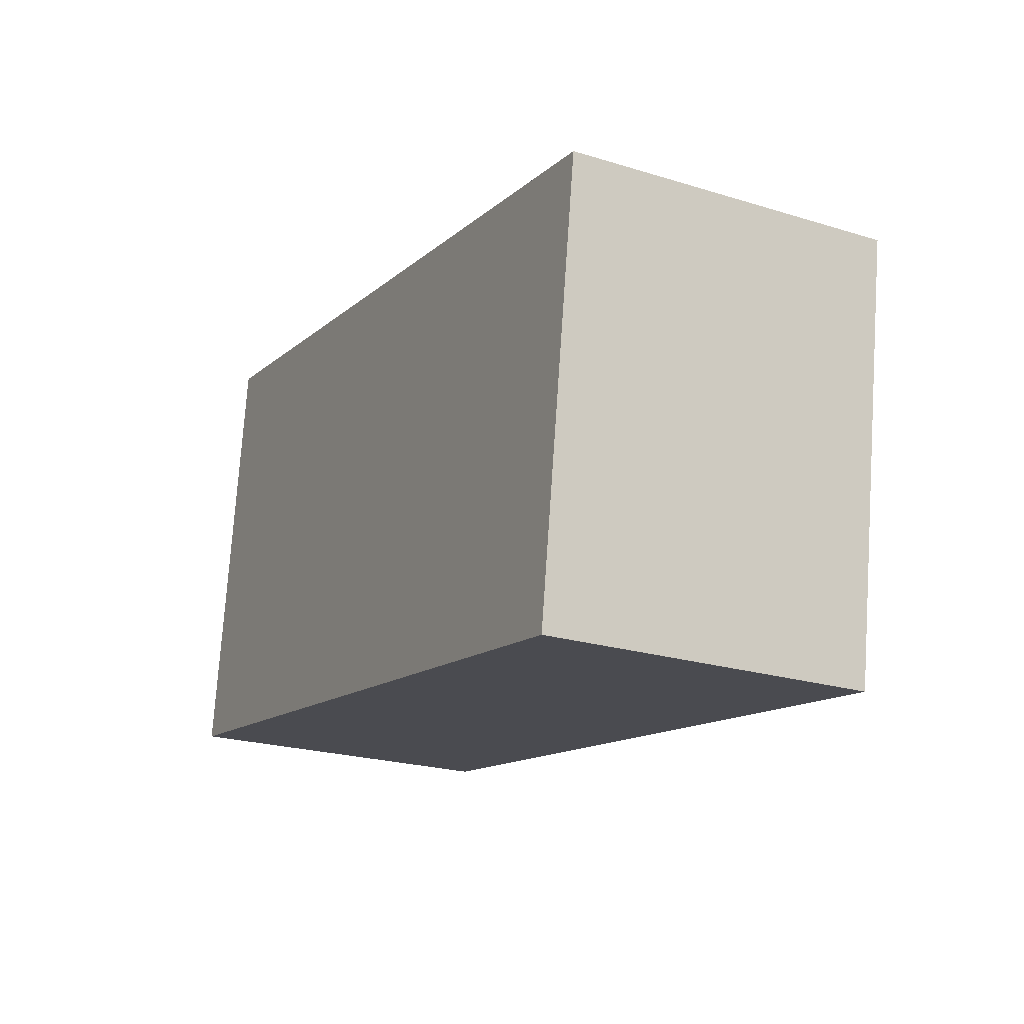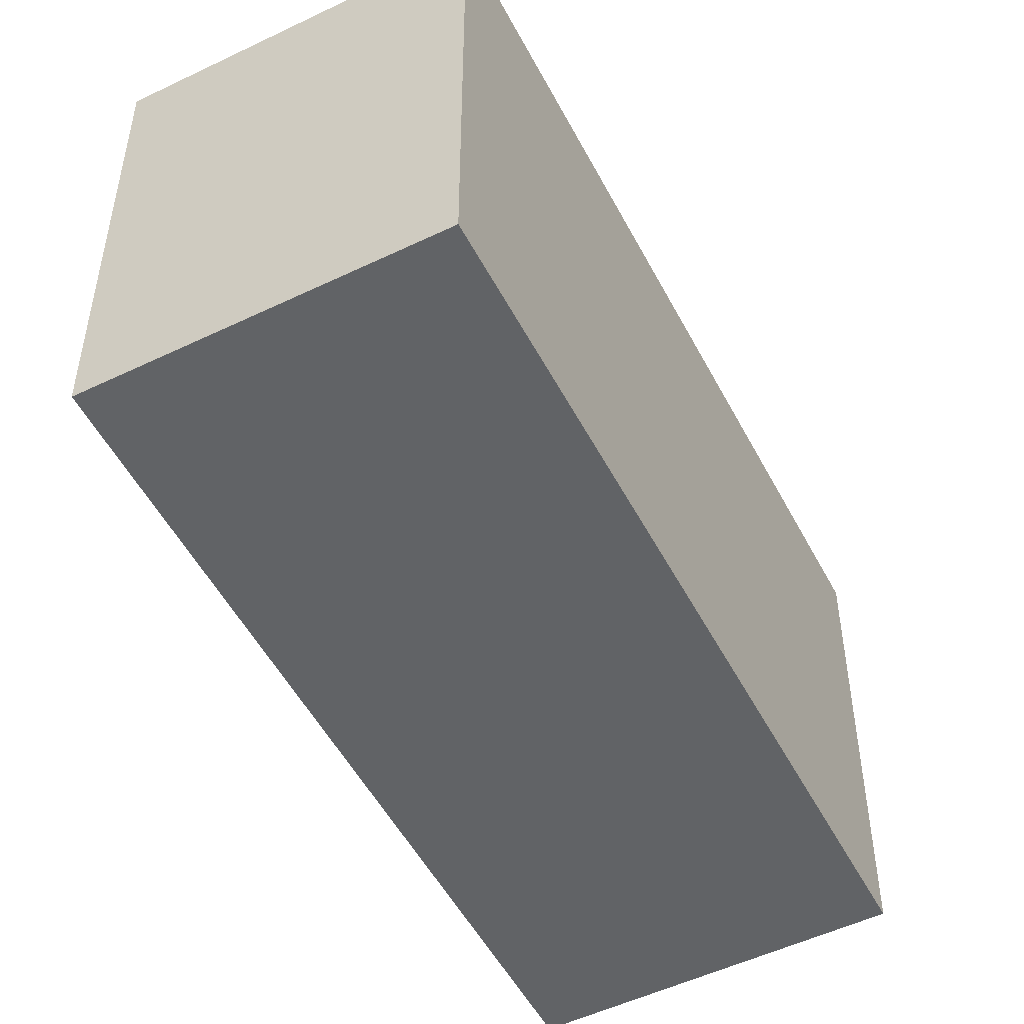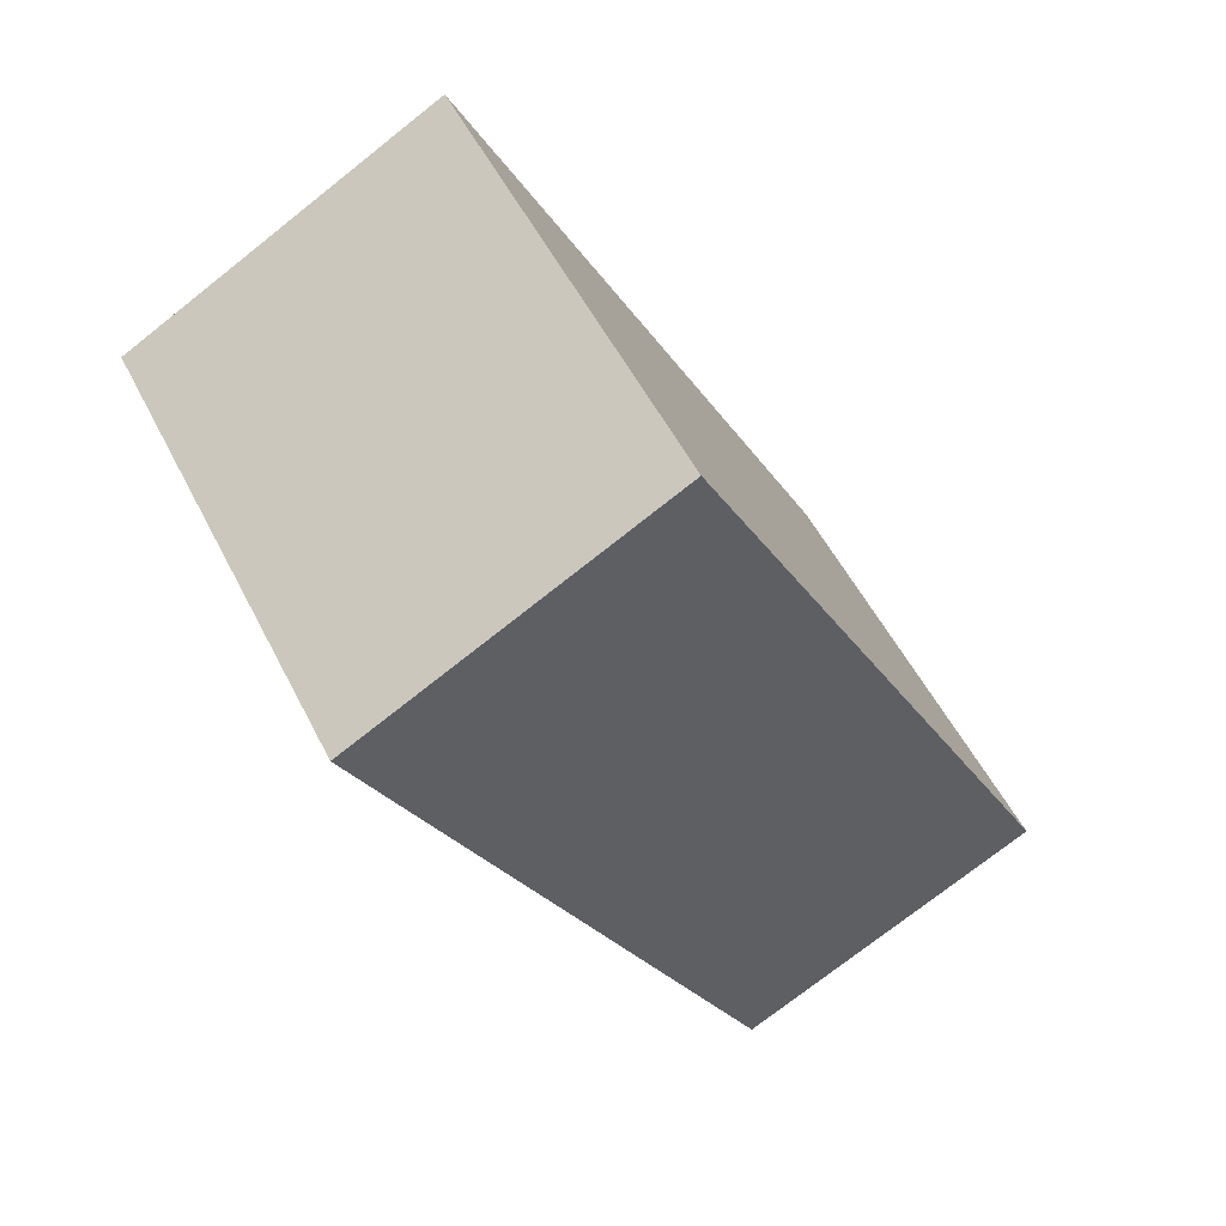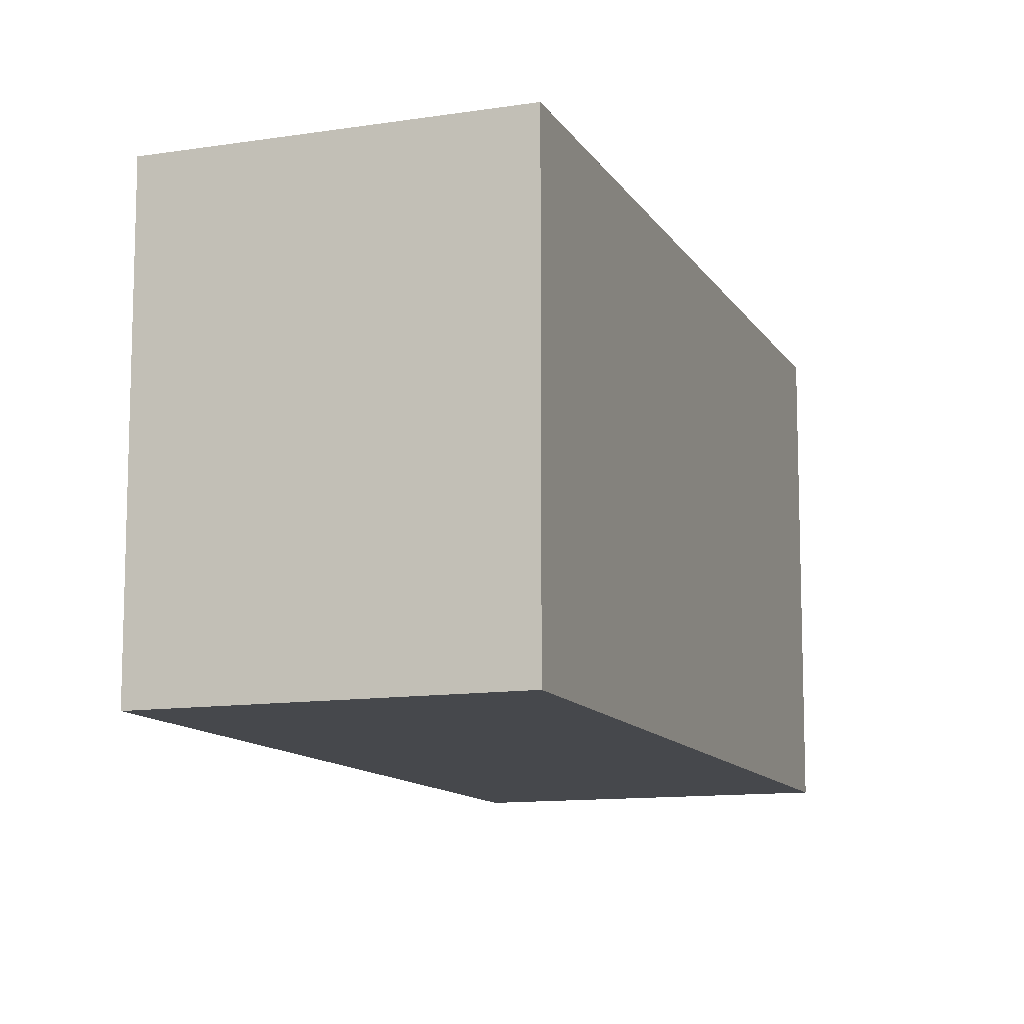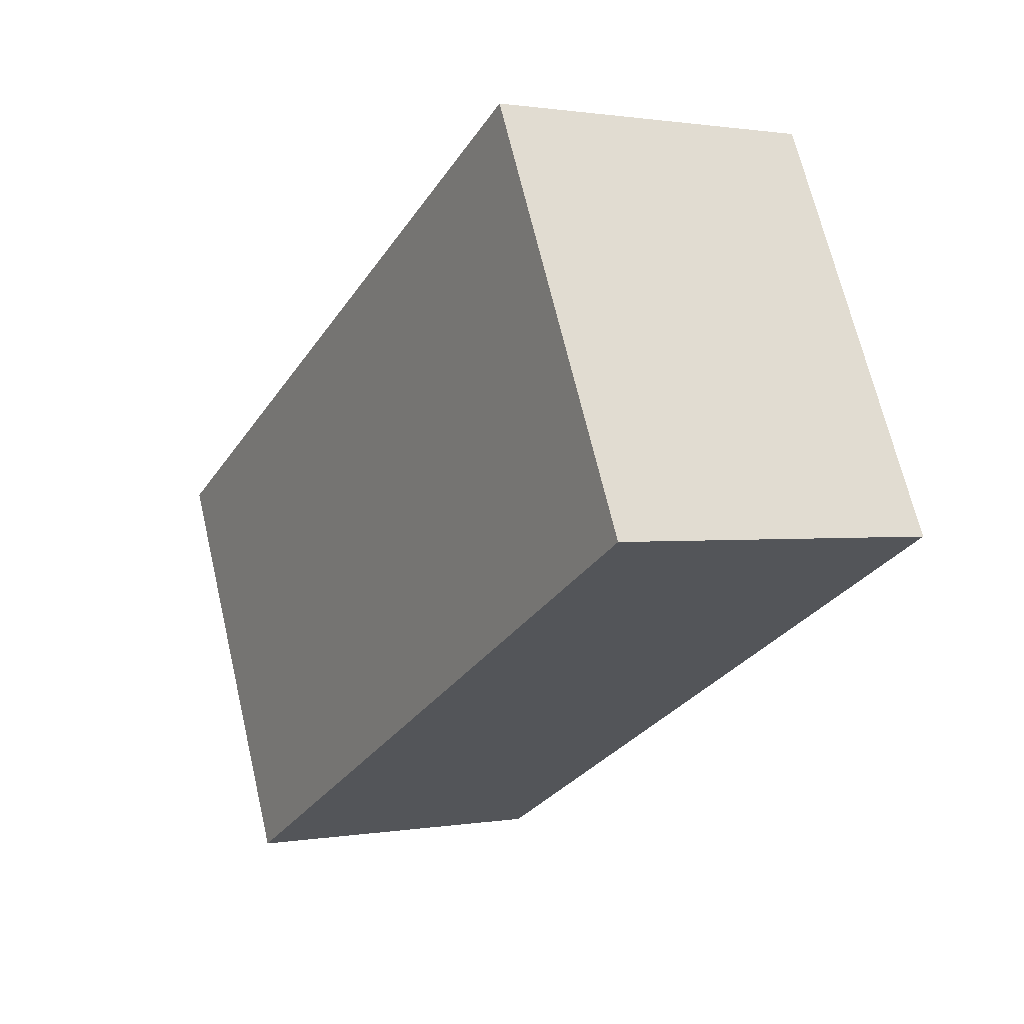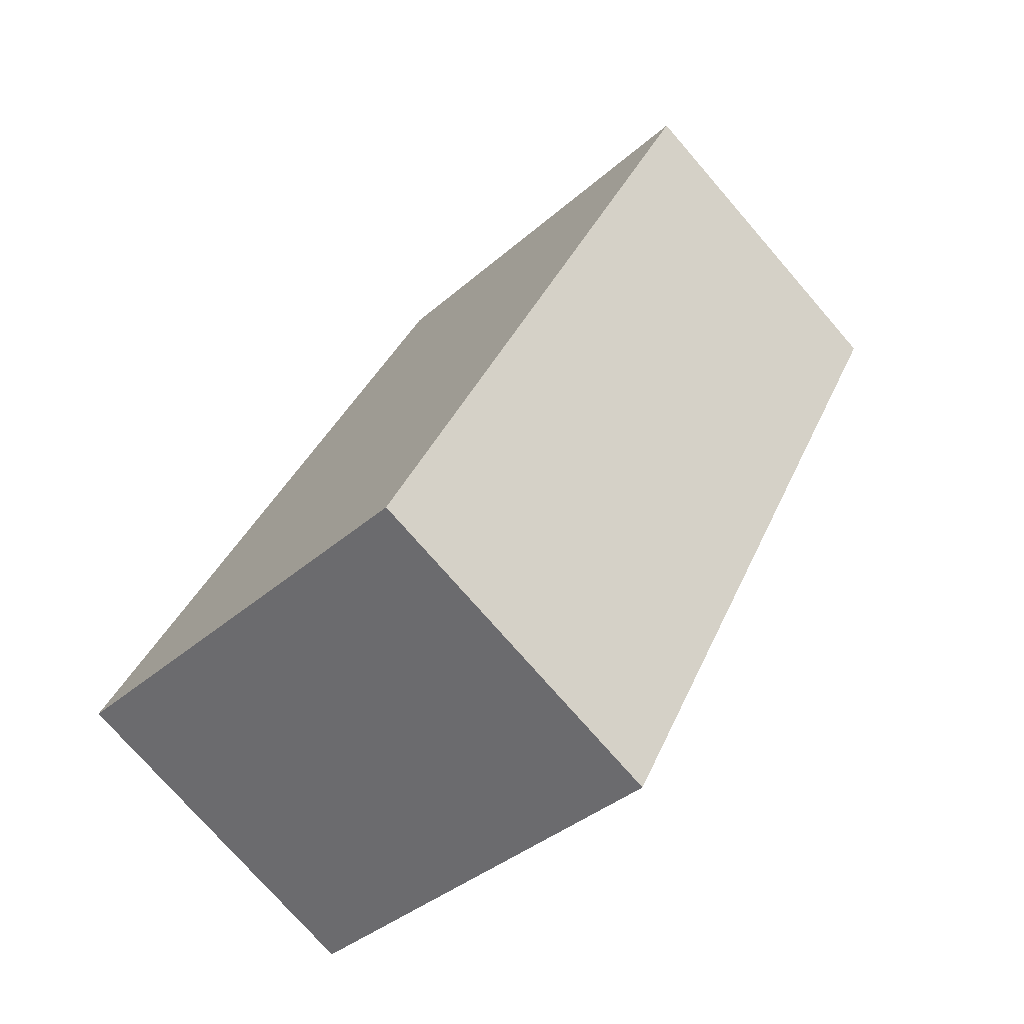
<metadata>
{"format":"obj","ext":"obj","renderer":"f3d","projection":"perspective","resolution":1024,"background":"white","views":[{"elev":75.5,"azim":-176.1,"up":"+Z"},{"elev":-50.8,"azim":179.4,"up":"+Y"},{"elev":53.1,"azim":-26.4,"up":"+Z"},{"elev":-11.5,"azim":-7.8,"up":"+Y"},{"elev":68.3,"azim":166.8,"up":"+Z"},{"elev":-37.1,"azim":138.4,"up":"+Z"}]}
</metadata>
<code>
v  0 1.9 1.163e-16
v  2.913 1.9 -2.472
v  1.644 1.9 -3.155
v  1.284 1.9 0.705
v  1.644 1.932e-16 -3.155
v  0 0 0
v  1.284 -4.317e-17 0.705
v  2.913 1.514e-16 -2.472
g defaultobject
f 1 2 3
f 2 1 4
f 5 1 3
f 1 5 6
f 6 4 1
f 4 6 7
f 7 2 4
f 2 7 8
f 8 3 2
f 3 8 5
f 8 6 5
f 6 8 7

</code>
